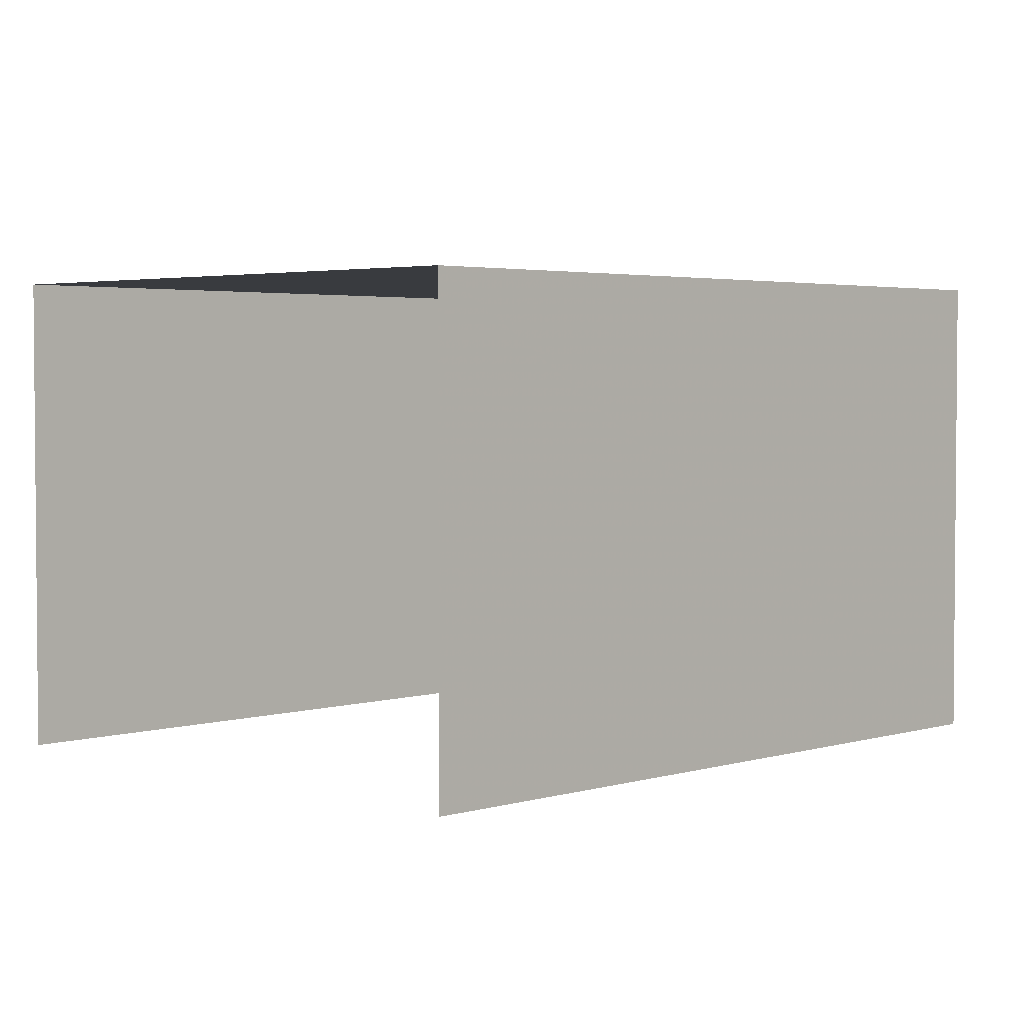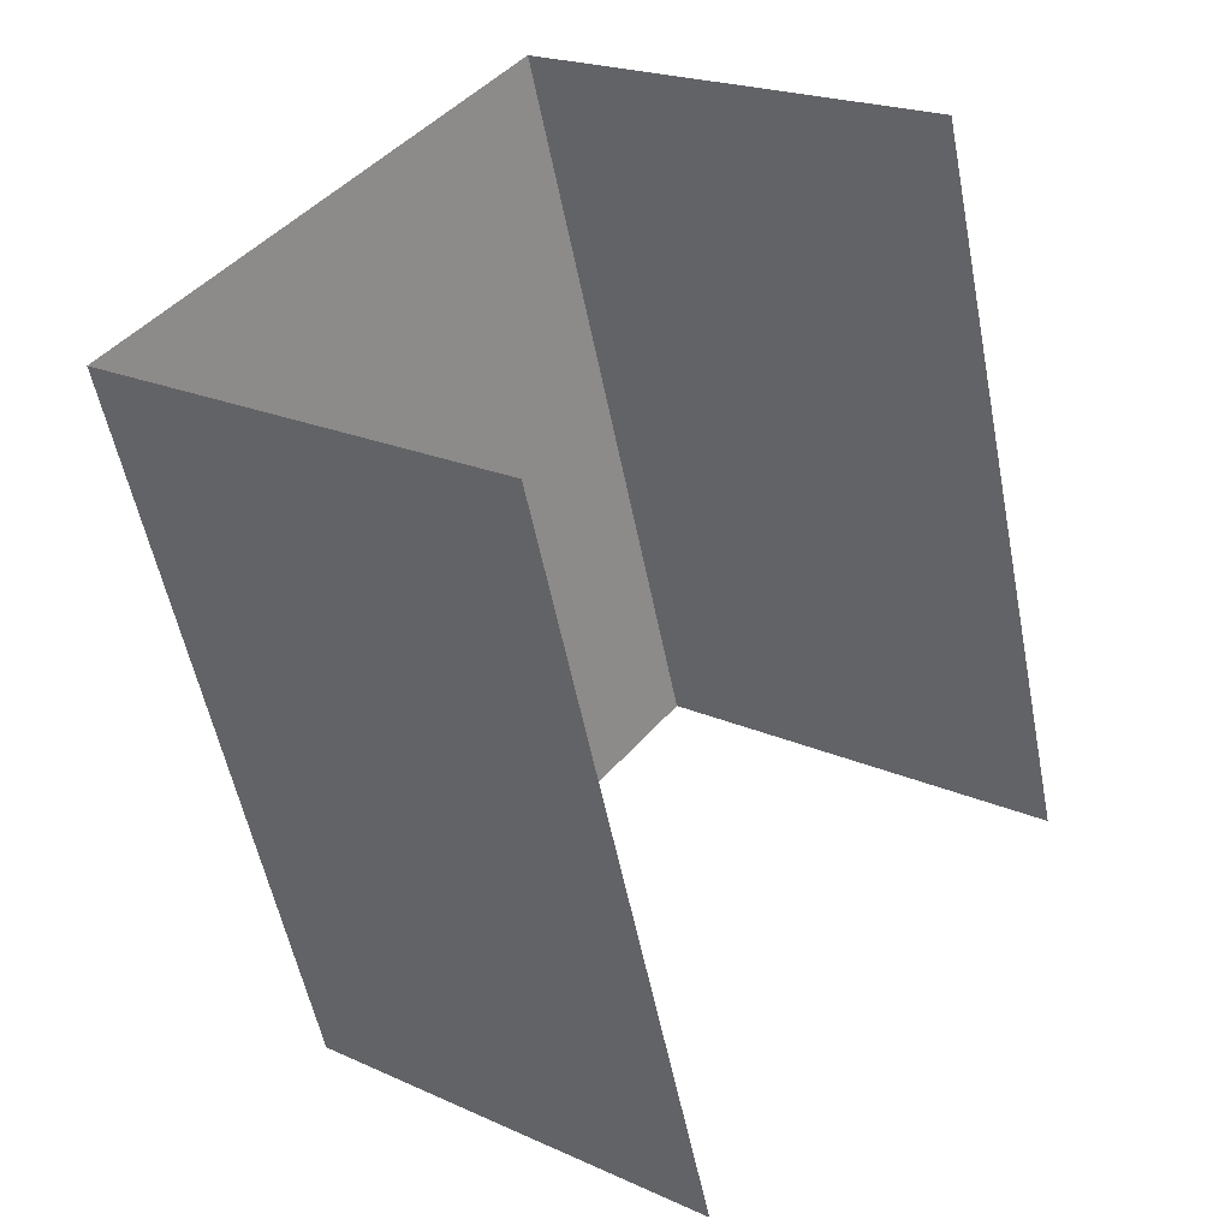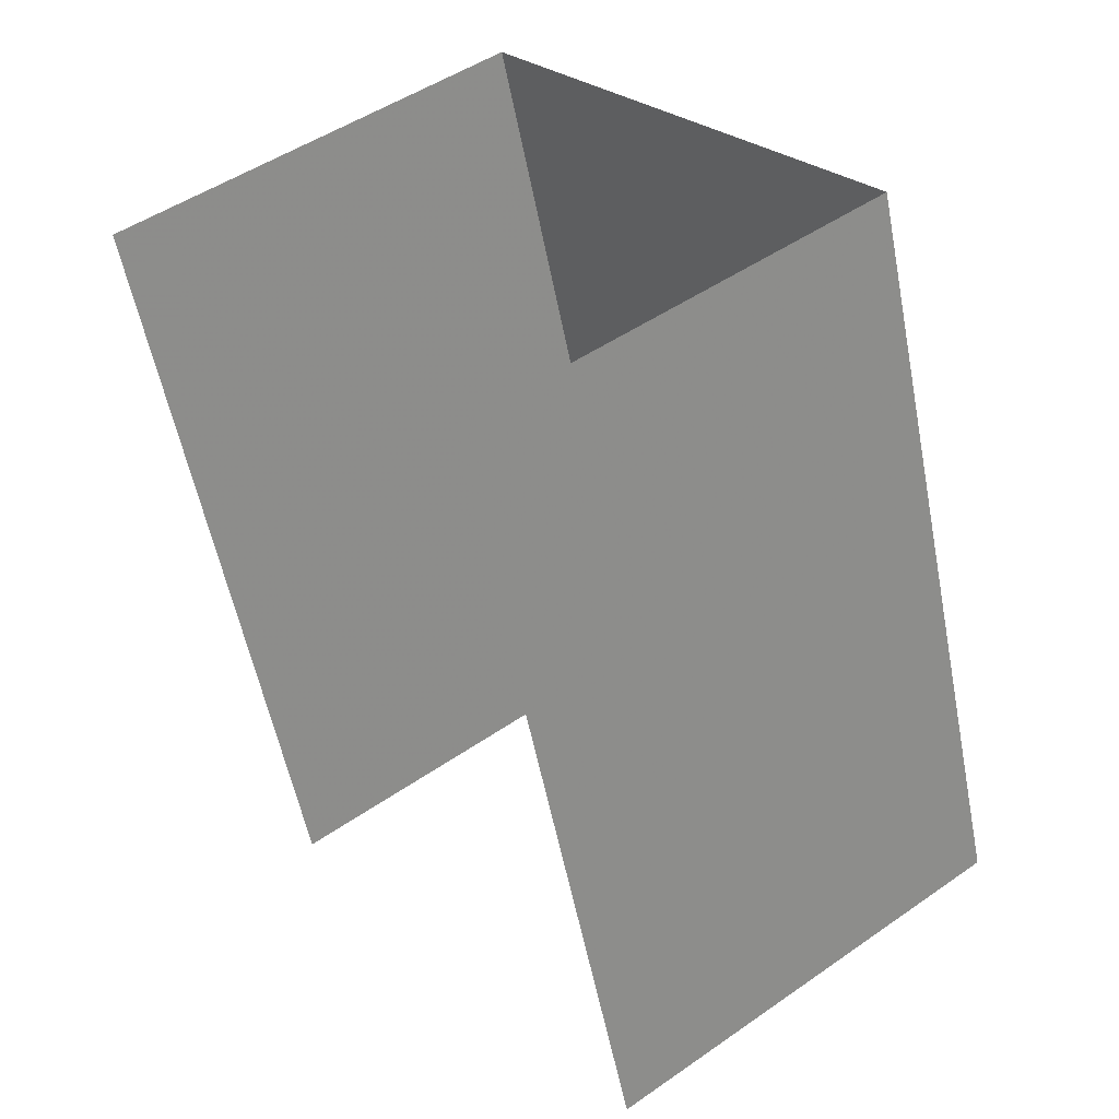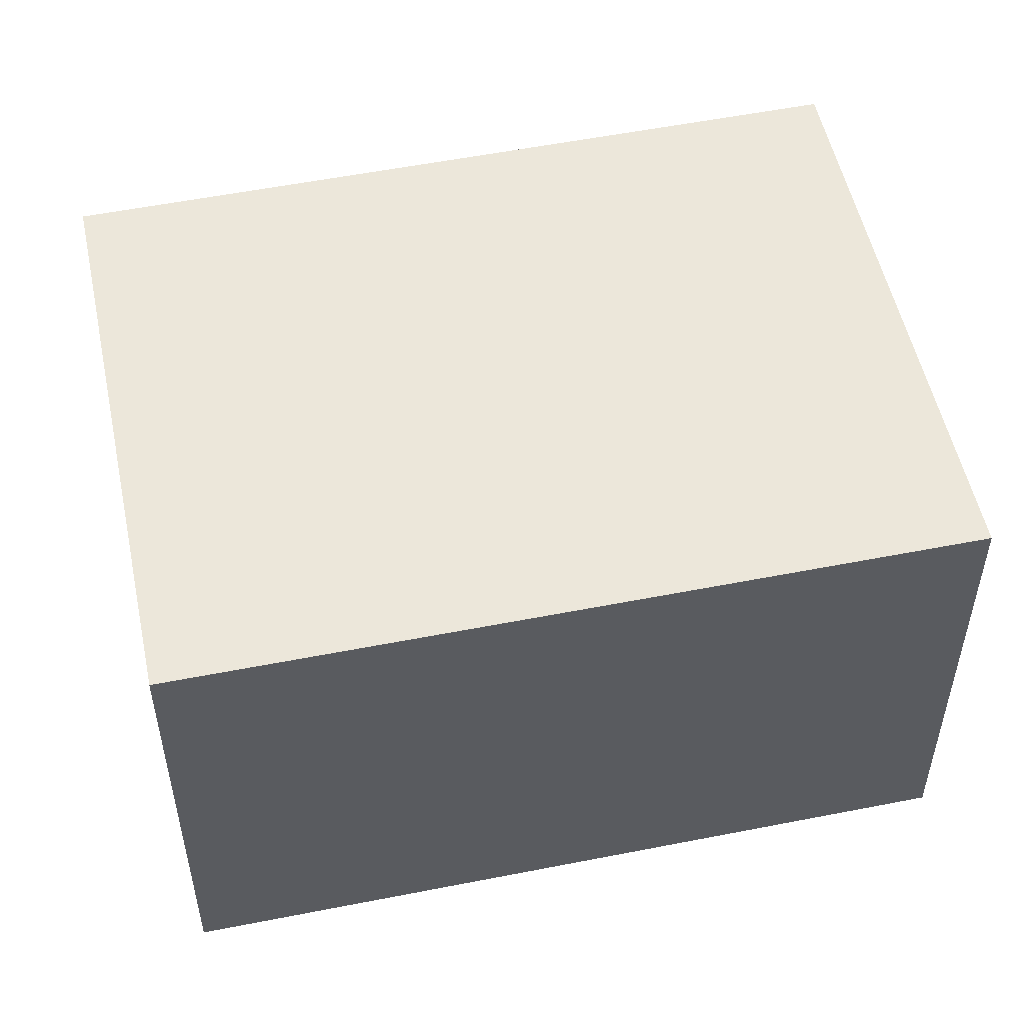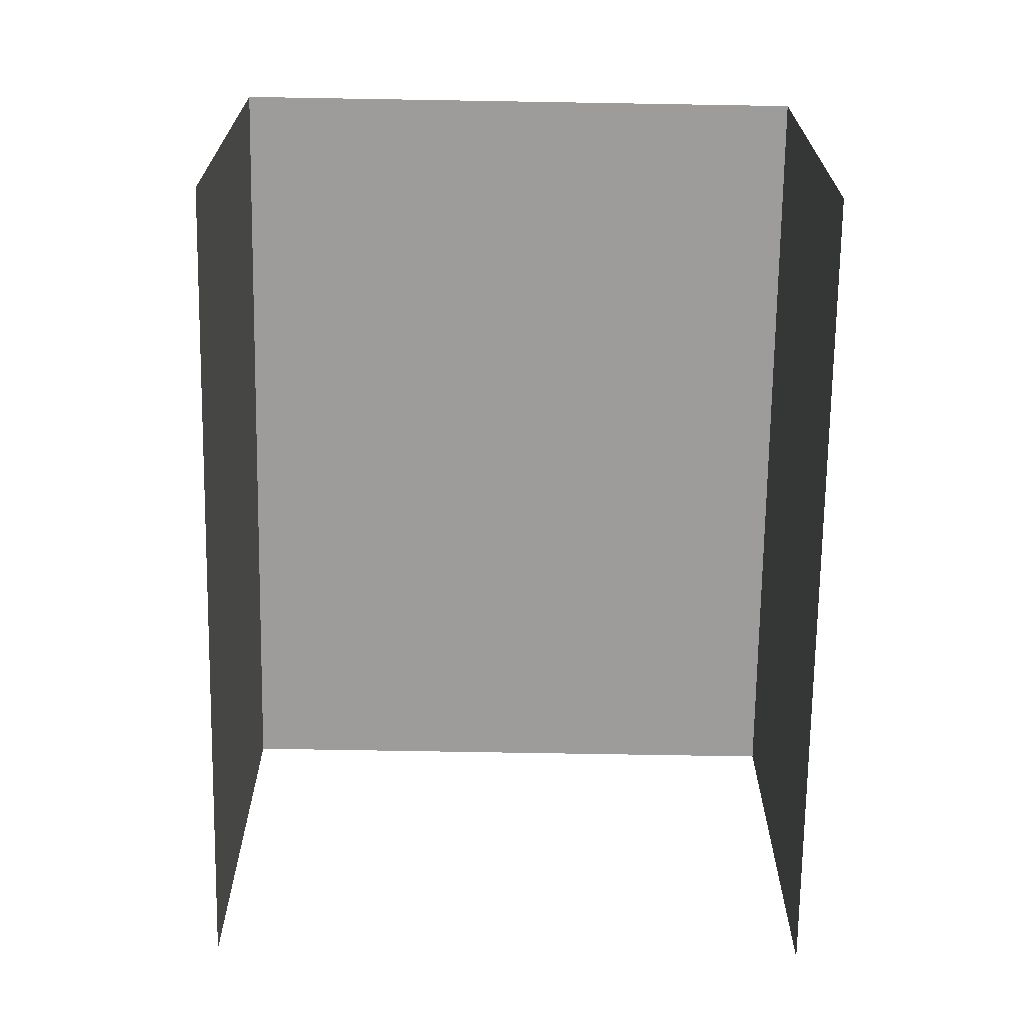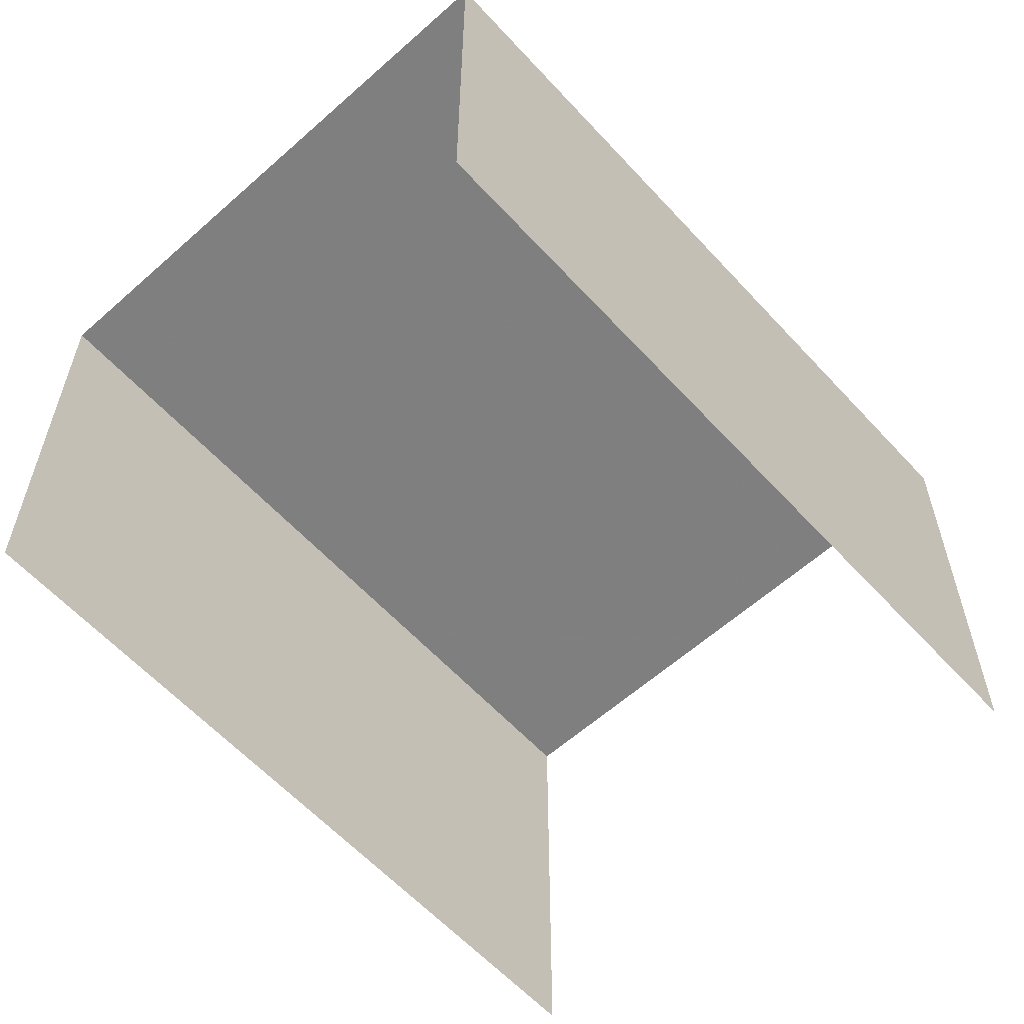
<metadata>
{"format":"obj","ext":"obj","renderer":"f3d","projection":"perspective","resolution":1024,"background":"white","views":[{"elev":3.1,"azim":26.1,"up":"+Z"},{"elev":21.0,"azim":129.0,"up":"+Y"},{"elev":48.2,"azim":-128.2,"up":"+Y"},{"elev":52.9,"azim":60.1,"up":"+Z"},{"elev":-70.3,"azim":-18.7,"up":"+Z"},{"elev":-59.9,"azim":-155.7,"up":"+Z"}]}
</metadata>
<code>
v -2.246e+05 -1.279e+05 14.23
v -2.246e+05 -1.279e+05 14.23
v -2.246e+05 -1.279e+05 14.23
v -2.246e+05 -1.279e+05 14.23
v -2.246e+05 -1.279e+05 16.84
v -2.246e+05 -1.279e+05 16.84
v -2.246e+05 -1.279e+05 16.84
v -2.246e+05 -1.279e+05 16.84
f 1 2 3
f 4 1 3
f 6 4 3
f 7 6 3
f 5 2 1
f 5 8 2
f 5 6 7
f 8 5 7
f 7 3 2
f 8 7 2
f 5 1 4
f 6 5 4

</code>
